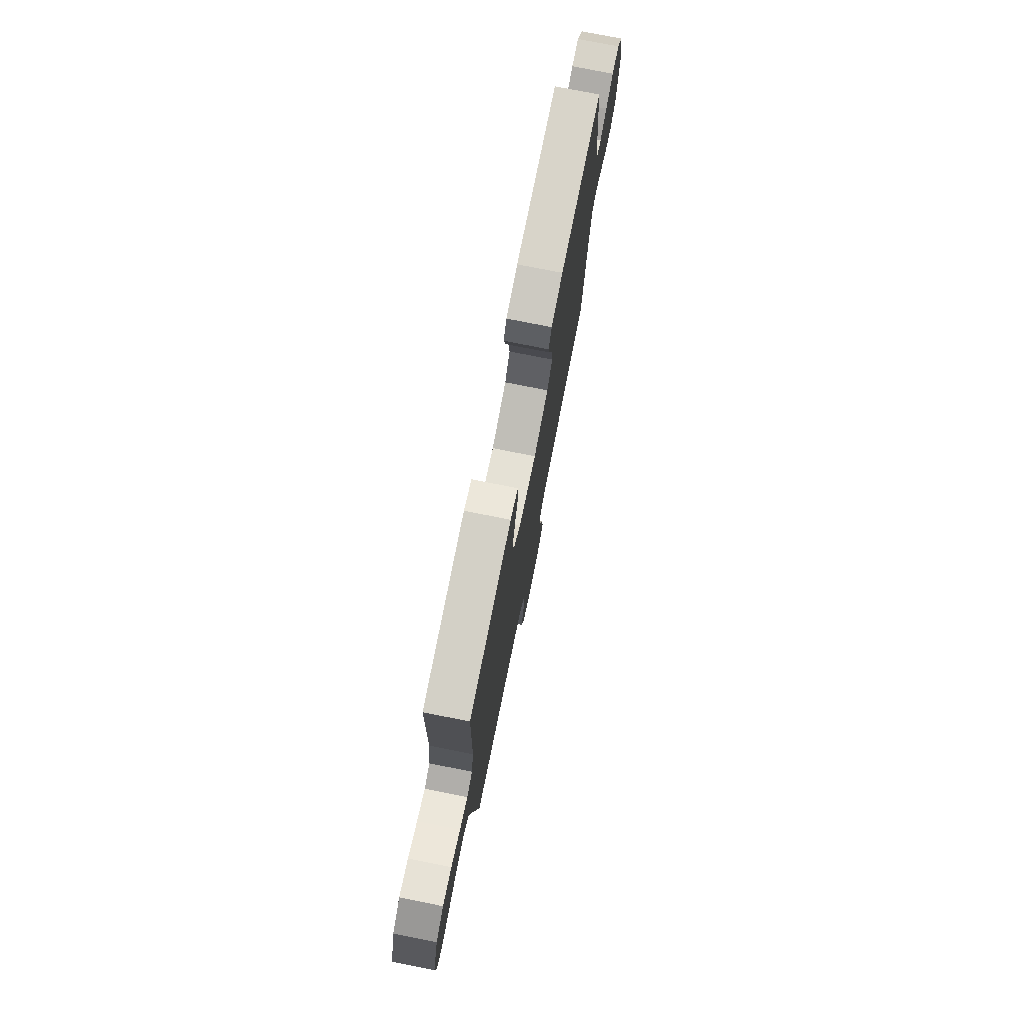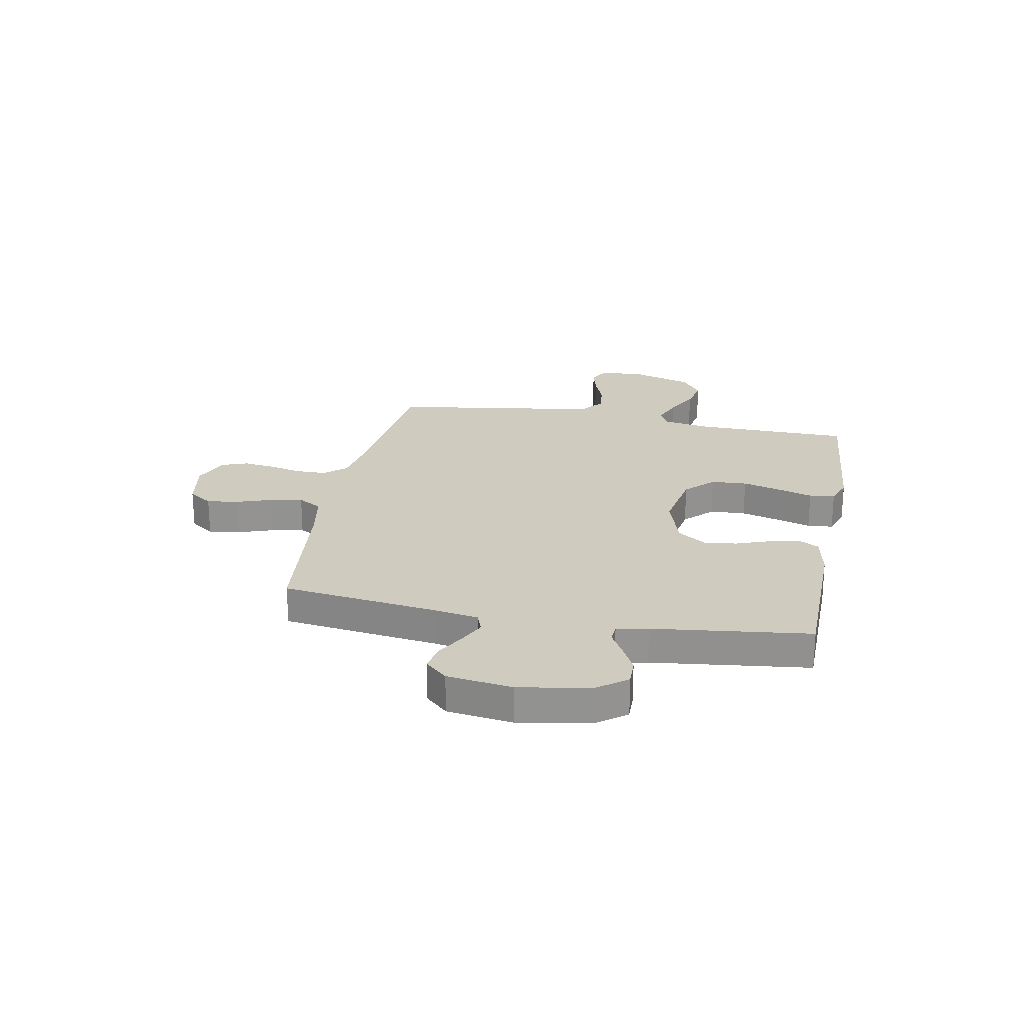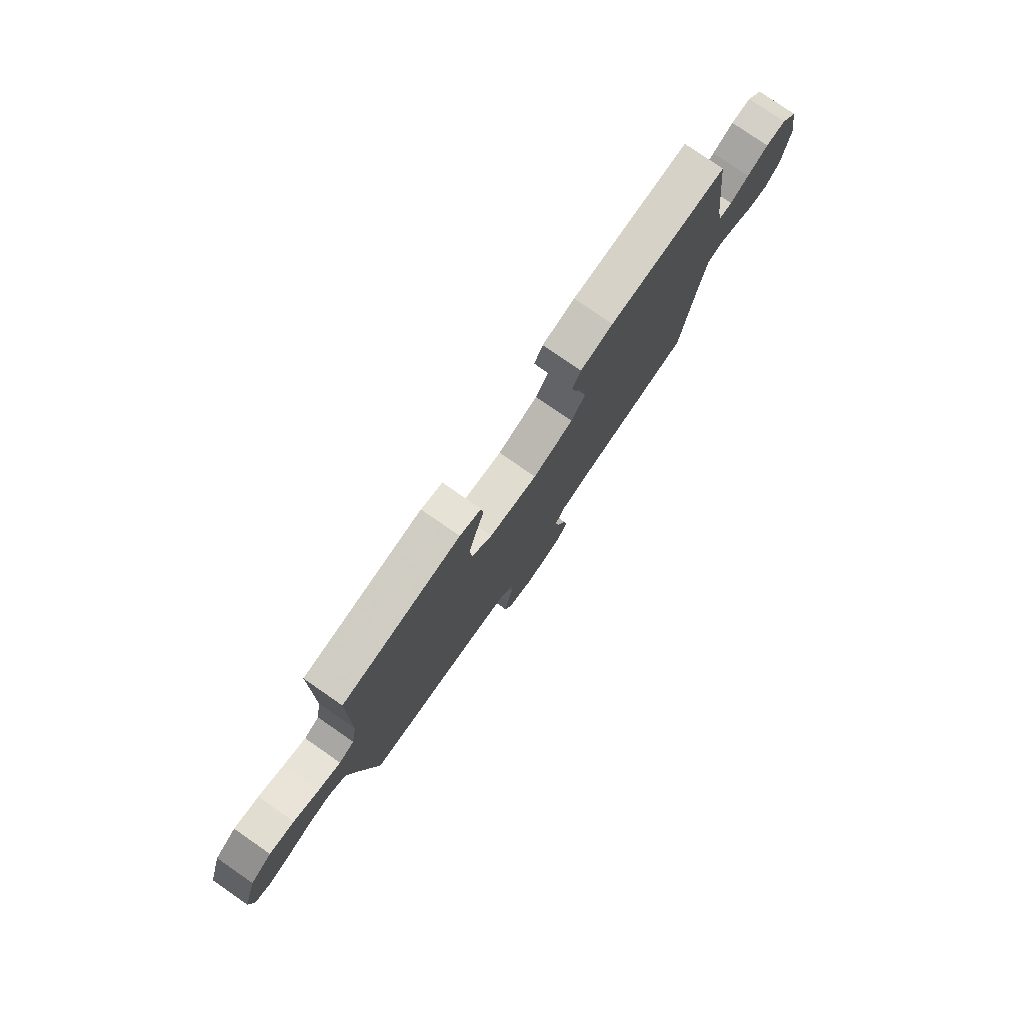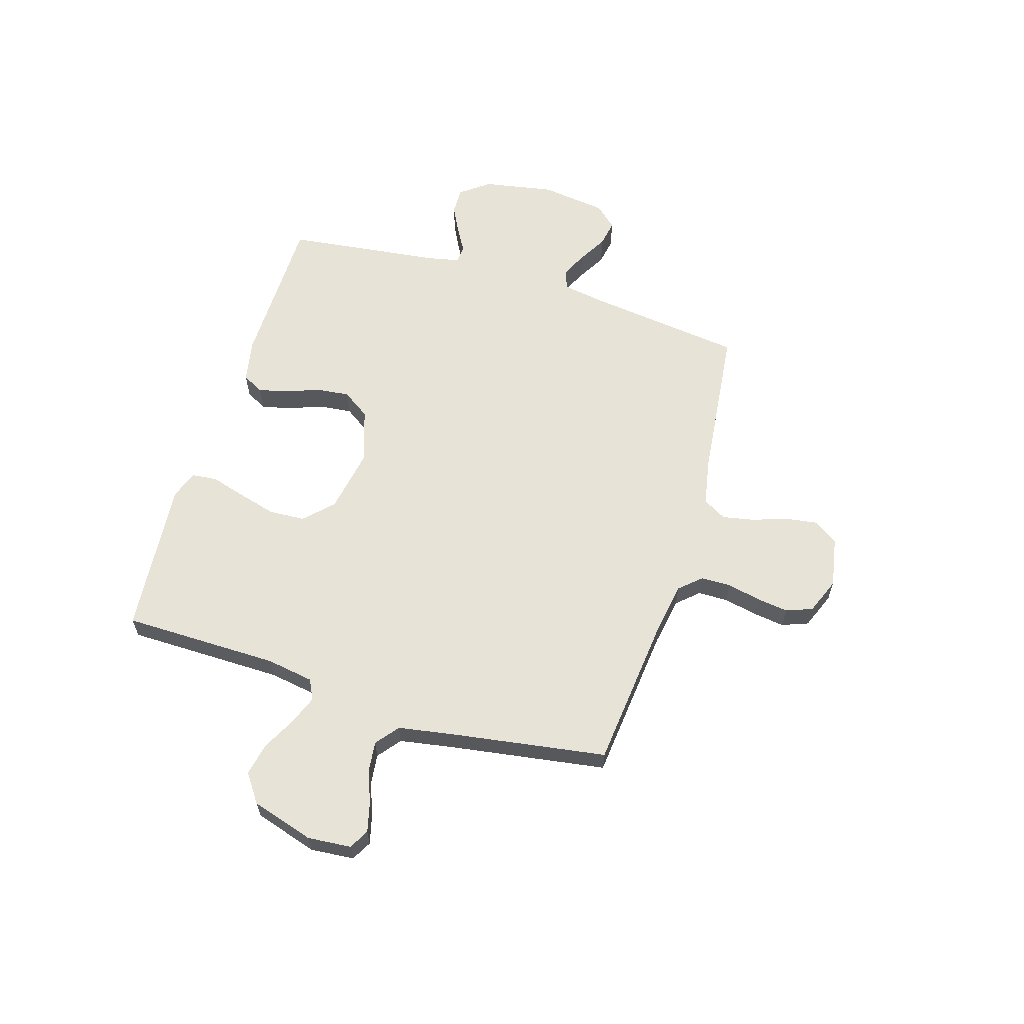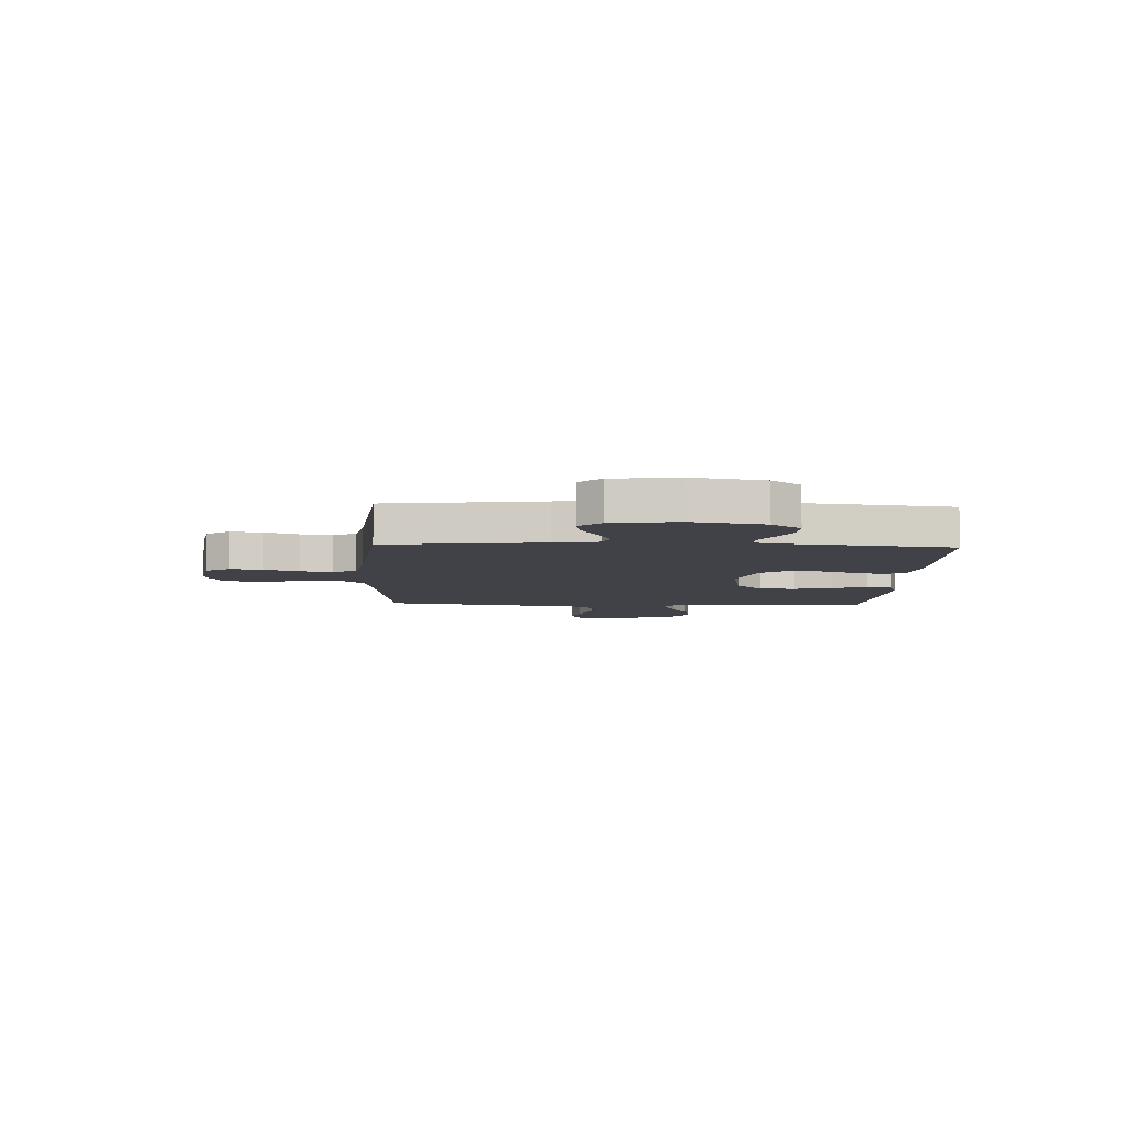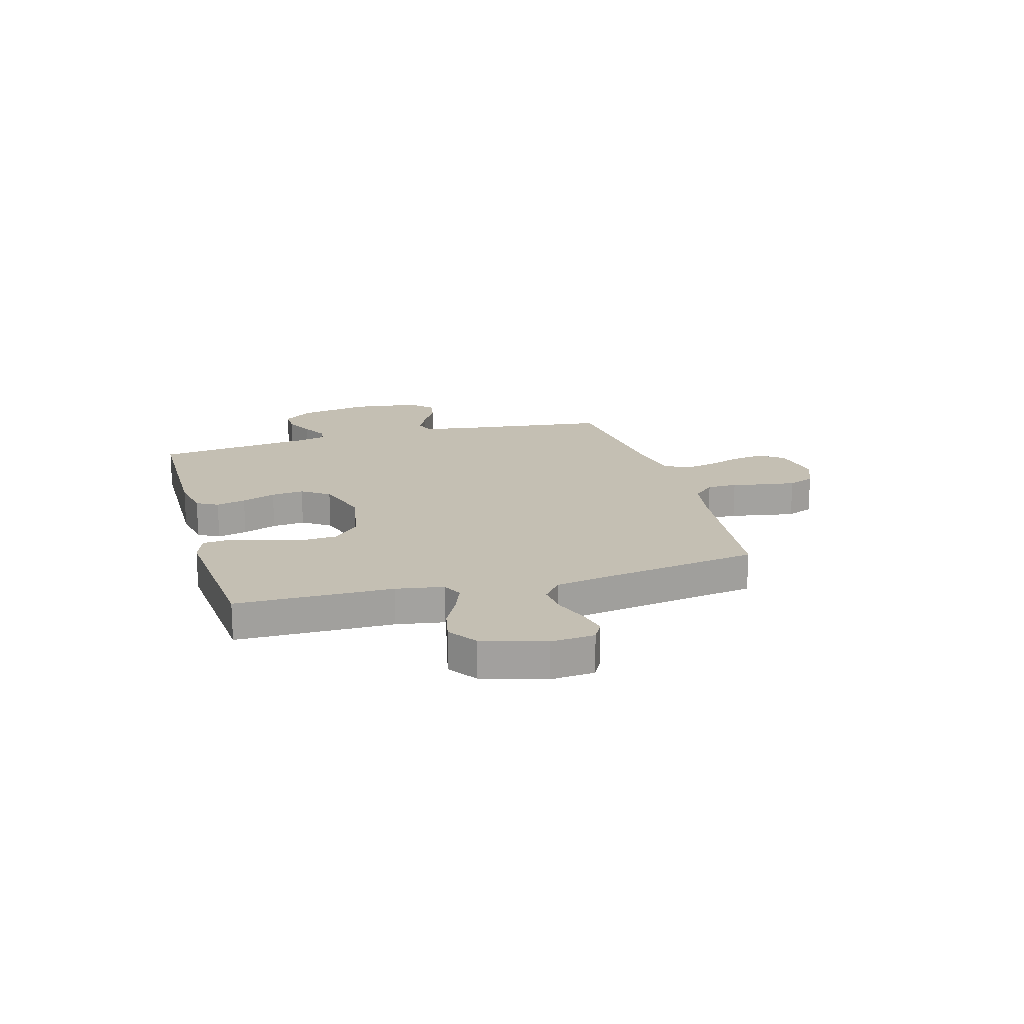
<metadata>
{"format":"obj","ext":"obj","renderer":"f3d","projection":"perspective","resolution":1024,"background":"white","views":[{"elev":75.6,"azim":101.3,"up":"+Z"},{"elev":23.7,"azim":-79.1,"up":"+Y"},{"elev":78.8,"azim":124.7,"up":"+Z"},{"elev":61.6,"azim":107.0,"up":"+Y"},{"elev":-6.8,"azim":-92.3,"up":"+Y"},{"elev":17.9,"azim":74.3,"up":"+Y"}]}
</metadata>
<code>
v -0.5 0.07 0.5
v -0.2 0.07 0.503
v -0.117 0.07 0.487
v -0.095 0.07 0.446
v -0.109 0.07 0.389
v -0.133 0.07 0.324
v -0.14 0.07 0.261
v -0.104 0.07 0.208
v 0 0.07 0.174
v 0.124 0.07 0.196
v 0.177 0.07 0.248
v 0.181 0.07 0.317
v 0.161 0.07 0.391
v 0.141 0.07 0.458
v 0.146 0.07 0.507
v 0.2 0.07 0.526
v 0.5 0.07 0.5
v 0.503 0.07 0.2
v 0.518 0.07 0.109
v 0.557 0.07 0.09
v 0.613 0.07 0.112
v 0.677 0.07 0.145
v 0.74 0.07 0.158
v 0.794 0.07 0.12
v 0.831 0.07 0
v 0.824 0.07 -0.084
v 0.786 0.07 -0.105
v 0.73 0.07 -0.091
v 0.667 0.07 -0.067
v 0.608 0.07 -0.06
v 0.564 0.07 -0.095
v 0.546 0.07 -0.2
v 0.5 0.07 -0.5
v 0.2 0.07 -0.531
v 0.104 0.07 -0.547
v 0.067 0.07 -0.588
v 0.066 0.07 -0.646
v 0.08 0.07 -0.71
v 0.088 0.07 -0.771
v 0.069 0.07 -0.821
v 0 0.07 -0.849
v -0.097 0.07 -0.831
v -0.129 0.07 -0.785
v -0.12 0.07 -0.723
v -0.097 0.07 -0.656
v -0.085 0.07 -0.595
v -0.111 0.07 -0.55
v -0.2 0.07 -0.533
v -0.5 0.07 -0.5
v -0.538 0.07 -0.2
v -0.552 0.07 -0.117
v -0.589 0.07 -0.103
v -0.639 0.07 -0.127
v -0.695 0.07 -0.159
v -0.746 0.07 -0.168
v -0.784 0.07 -0.126
v -0.801 0.07 0
v -0.776 0.07 0.137
v -0.734 0.07 0.192
v -0.683 0.07 0.191
v -0.63 0.07 0.164
v -0.583 0.07 0.137
v -0.55 0.07 0.14
v -0.537 0.07 0.2
v -0.5 0 0.5
v -0.2 0 0.503
v -0.117 0 0.487
v -0.095 0 0.446
v -0.109 0 0.389
v -0.133 0 0.324
v -0.14 0 0.261
v -0.104 0 0.208
v 0 0 0.174
v 0.124 0 0.196
v 0.177 0 0.248
v 0.181 0 0.317
v 0.161 0 0.391
v 0.141 0 0.458
v 0.146 0 0.507
v 0.2 0 0.526
v 0.5 0 0.5
v 0.503 0 0.2
v 0.518 0 0.109
v 0.557 0 0.09
v 0.613 0 0.112
v 0.677 0 0.145
v 0.74 0 0.158
v 0.794 0 0.12
v 0.831 0 0
v 0.824 0 -0.084
v 0.786 0 -0.105
v 0.73 0 -0.091
v 0.667 0 -0.067
v 0.608 0 -0.06
v 0.564 0 -0.095
v 0.546 0 -0.2
v 0.5 0 -0.5
v 0.2 0 -0.531
v 0.104 0 -0.547
v 0.067 0 -0.588
v 0.066 0 -0.646
v 0.08 0 -0.71
v 0.088 0 -0.771
v 0.069 0 -0.821
v 0 0 -0.849
v -0.097 0 -0.831
v -0.129 0 -0.785
v -0.12 0 -0.723
v -0.097 0 -0.656
v -0.085 0 -0.595
v -0.111 0 -0.55
v -0.2 0 -0.533
v -0.5 0 -0.5
v -0.538 0 -0.2
v -0.552 0 -0.117
v -0.589 0 -0.103
v -0.639 0 -0.127
v -0.695 0 -0.159
v -0.746 0 -0.168
v -0.784 0 -0.126
v -0.801 0 0
v -0.776 0 0.137
v -0.734 0 0.192
v -0.683 0 0.191
v -0.63 0 0.164
v -0.583 0 0.137
v -0.55 0 0.14
v -0.537 0 0.2
f 60 61 62
f 59 60 62
f 58 59 62
f 57 58 62
f 56 57 62
f 55 56 62
f 54 55 62
f 53 54 62
f 52 53 62 63
f 51 52 63 64
f 48 49 50
f 64 1 2
f 51 64 2
f 50 51 2
f 48 50 2
f 47 48 2
f 43 44 45
f 42 43 45
f 41 42 45
f 40 41 45
f 39 40 45
f 38 39 45
f 37 38 45
f 36 37 45 46
f 35 36 46 47
f 32 33 34
f 34 35 47
f 32 34 47
f 31 32 47
f 27 28 29
f 26 27 29
f 25 26 29
f 24 25 29
f 23 24 29
f 22 23 29
f 21 22 29
f 20 21 29 30
f 30 31 47
f 20 30 47
f 19 20 47
f 16 17 18
f 15 16 18
f 14 15 18
f 13 14 18
f 12 13 18 19
f 4 5 6
f 3 4 6
f 2 3 6
f 2 6 7
f 47 2 7
f 11 12 19
f 10 11 19 47
f 9 10 47
f 8 9 47
f 7 8 47
f 126 125 124
f 126 124 123
f 126 123 122
f 126 122 121
f 126 121 120
f 126 120 119
f 126 119 118
f 126 118 117
f 127 126 117 116
f 128 127 116 115
f 114 113 112
f 66 65 128
f 66 128 115
f 66 115 114
f 66 114 112
f 66 112 111
f 109 108 107
f 109 107 106
f 109 106 105
f 109 105 104
f 109 104 103
f 109 103 102
f 109 102 101
f 110 109 101 100
f 111 110 100 99
f 98 97 96
f 111 99 98
f 111 98 96
f 111 96 95
f 93 92 91
f 93 91 90
f 93 90 89
f 93 89 88
f 93 88 87
f 93 87 86
f 93 86 85
f 94 93 85 84
f 111 95 94
f 111 94 84
f 111 84 83
f 82 81 80
f 82 80 79
f 82 79 78
f 82 78 77
f 83 82 77 76
f 70 69 68
f 70 68 67
f 70 67 66
f 71 70 66
f 71 66 111
f 83 76 75
f 111 83 75 74
f 111 74 73
f 111 73 72
f 111 72 71
f 1 65 66 2
f 2 66 67 3
f 3 67 68 4
f 4 68 69 5
f 5 69 70 6
f 6 70 71 7
f 7 71 72 8
f 8 72 73 9
f 9 73 74 10
f 10 74 75 11
f 11 75 76 12
f 12 76 77 13
f 13 77 78 14
f 14 78 79 15
f 15 79 80 16
f 16 80 81 17
f 17 81 82 18
f 18 82 83 19
f 19 83 84 20
f 20 84 85 21
f 21 85 86 22
f 22 86 87 23
f 23 87 88 24
f 24 88 89 25
f 25 89 90 26
f 26 90 91 27
f 27 91 92 28
f 28 92 93 29
f 29 93 94 30
f 30 94 95 31
f 31 95 96 32
f 32 96 97 33
f 33 97 98 34
f 34 98 99 35
f 35 99 100 36
f 36 100 101 37
f 37 101 102 38
f 38 102 103 39
f 39 103 104 40
f 40 104 105 41
f 41 105 106 42
f 42 106 107 43
f 43 107 108 44
f 44 108 109 45
f 45 109 110 46
f 46 110 111 47
f 47 111 112 48
f 48 112 113 49
f 49 113 114 50
f 50 114 115 51
f 51 115 116 52
f 52 116 117 53
f 53 117 118 54
f 54 118 119 55
f 55 119 120 56
f 56 120 121 57
f 57 121 122 58
f 58 122 123 59
f 59 123 124 60
f 60 124 125 61
f 61 125 126 62
f 62 126 127 63
f 63 127 128 64
f 64 128 65 1

</code>
